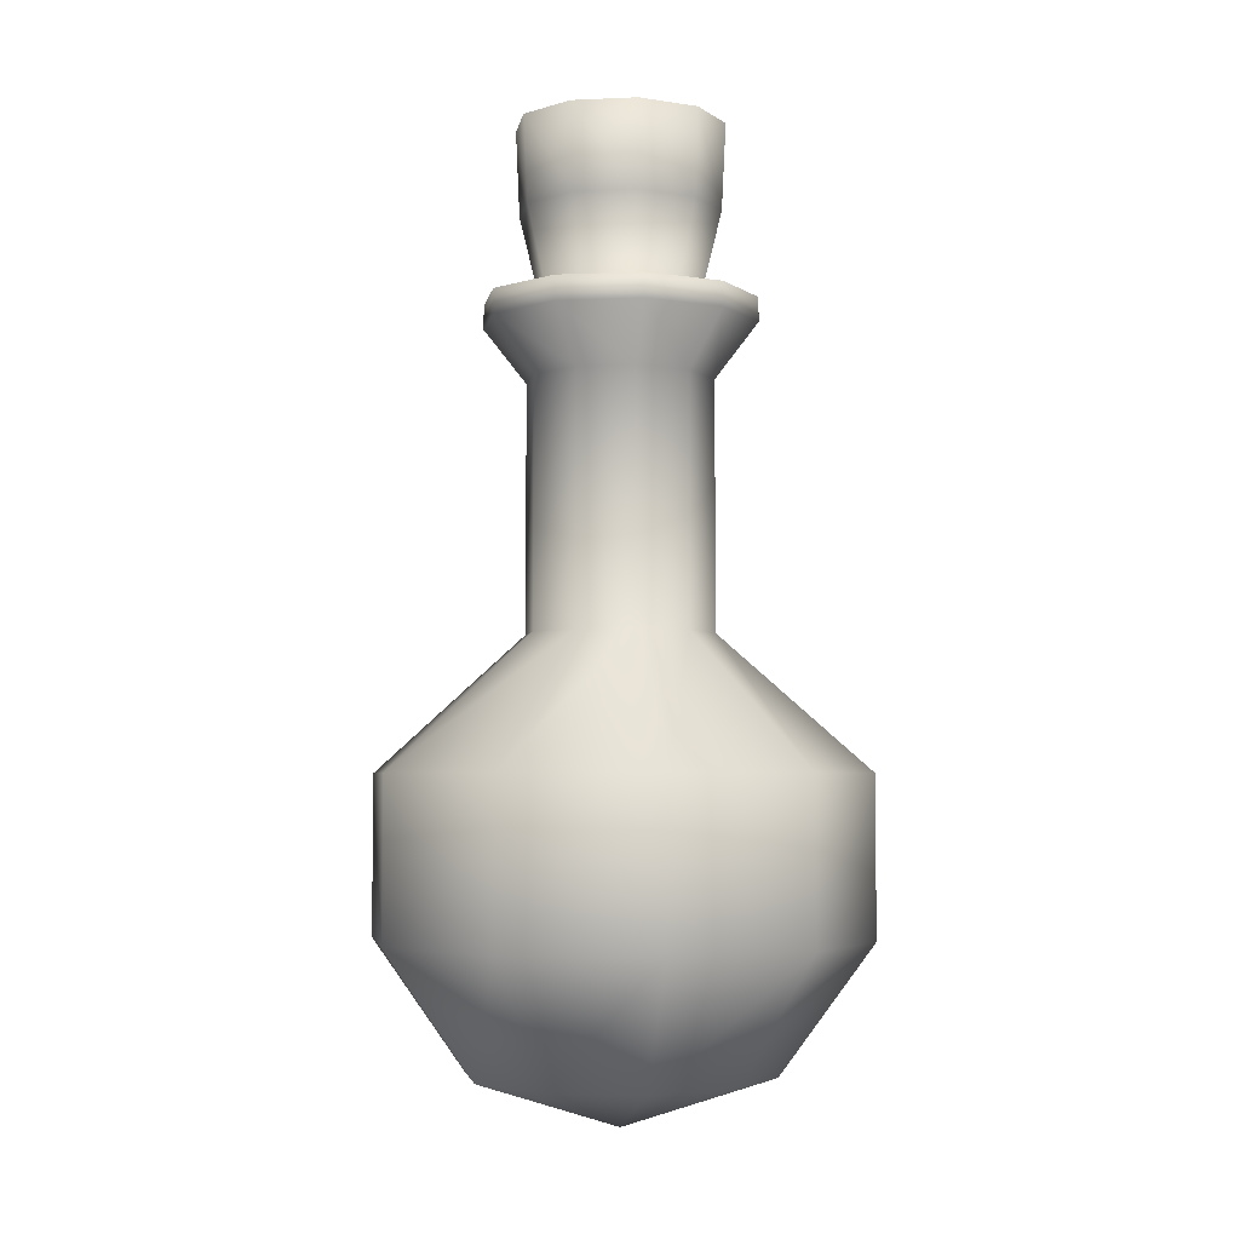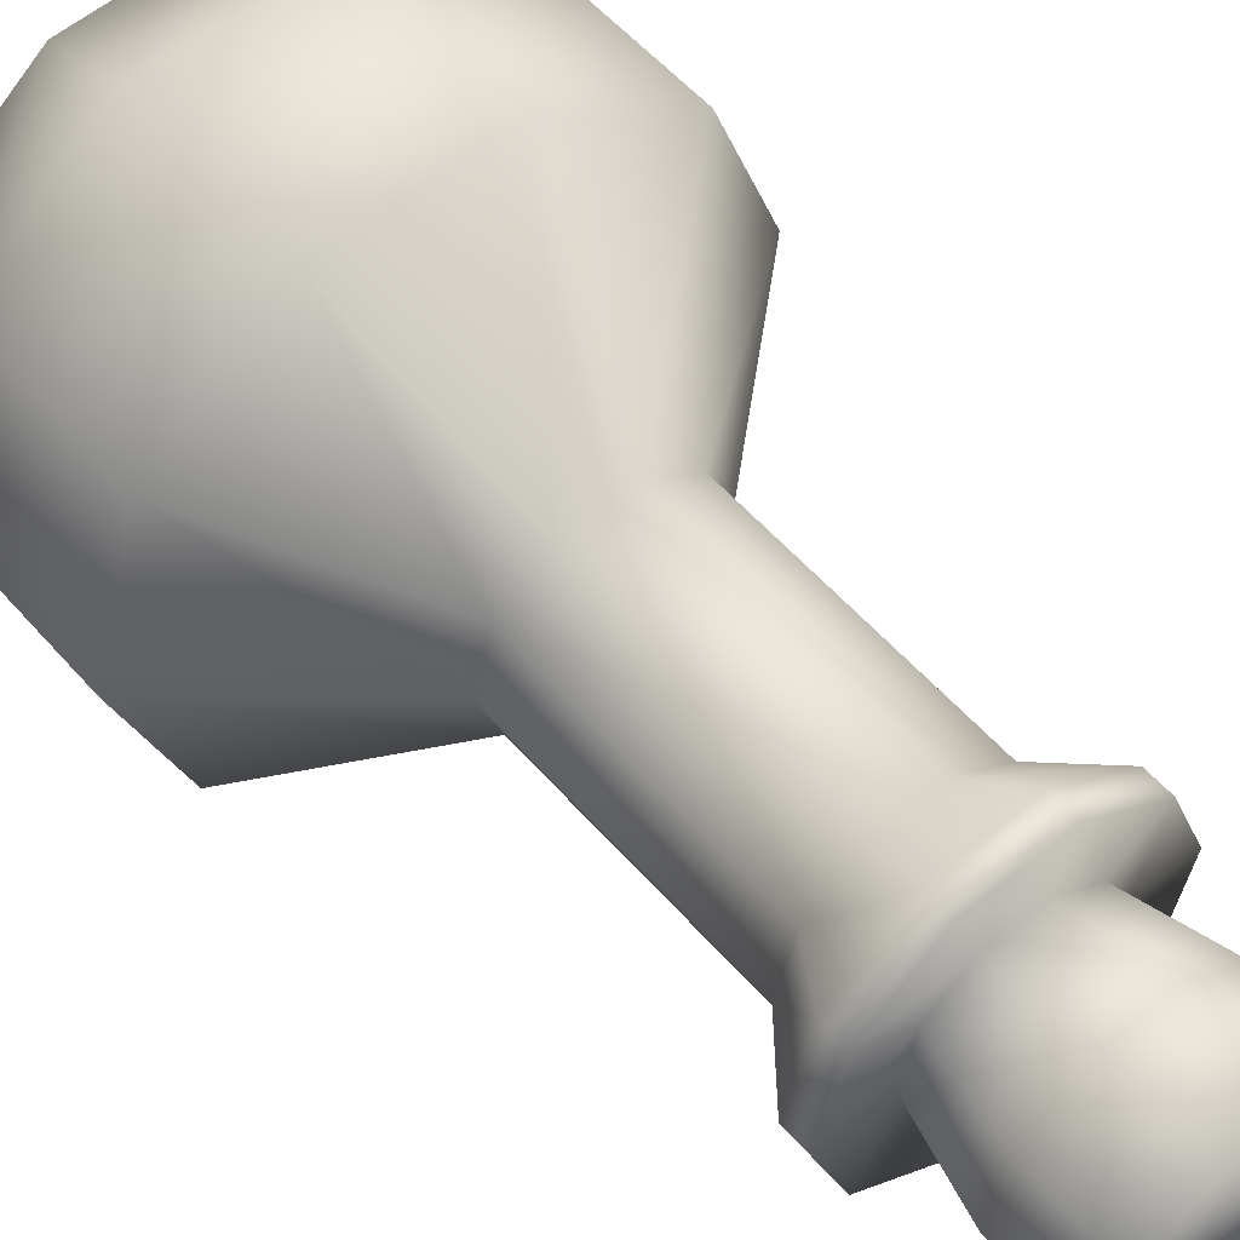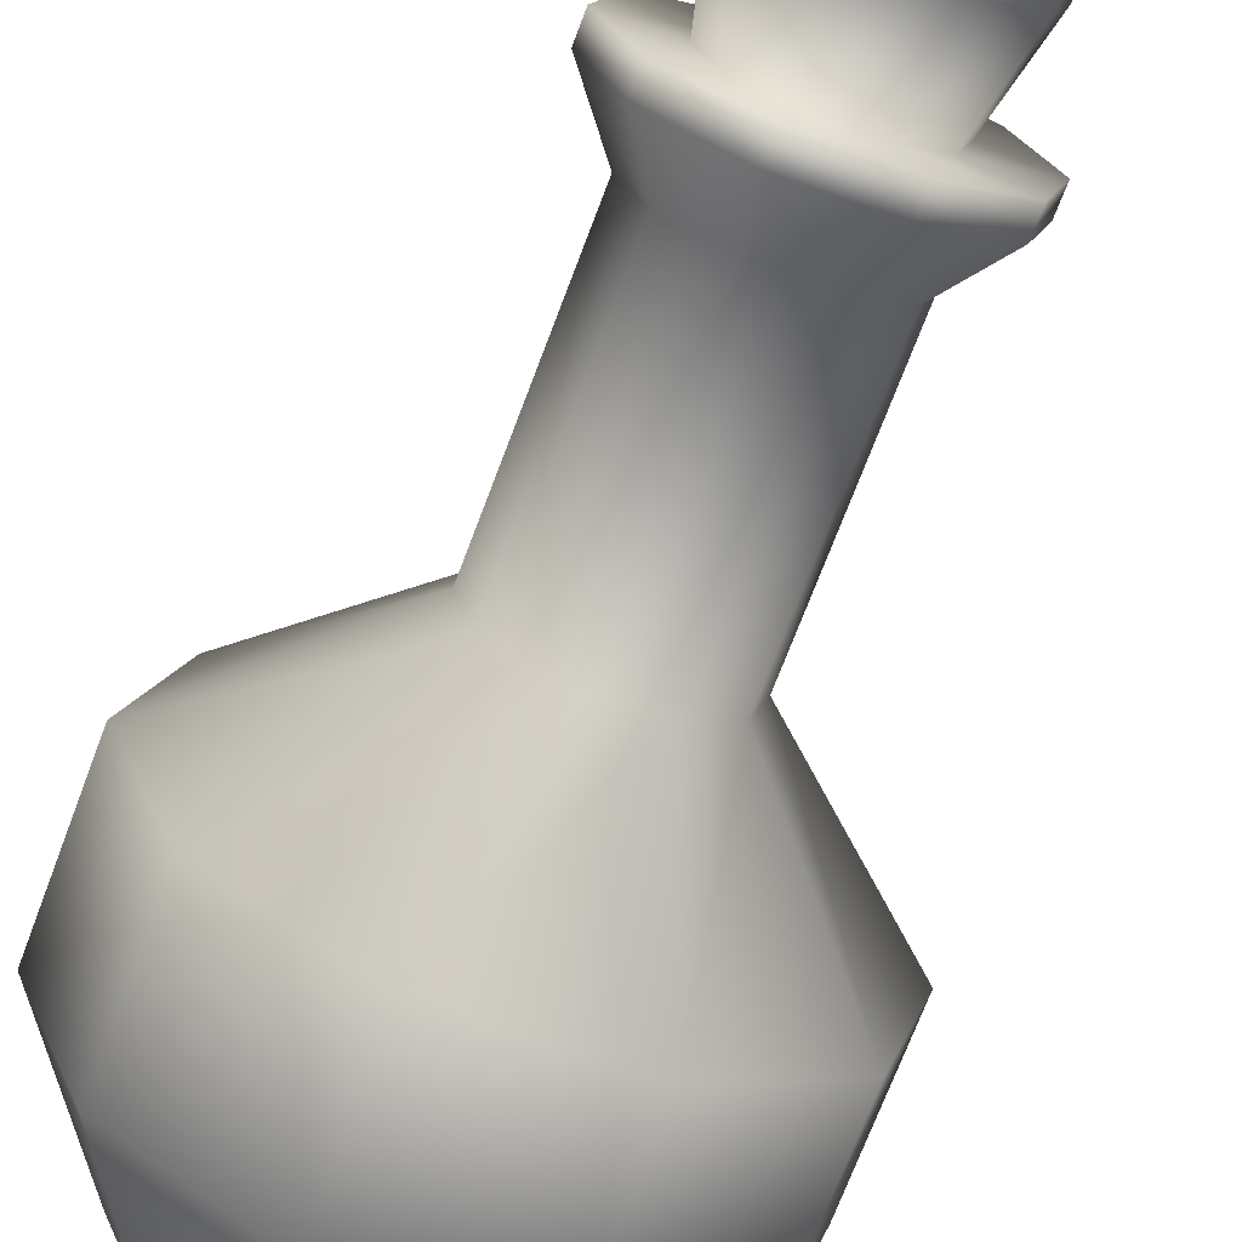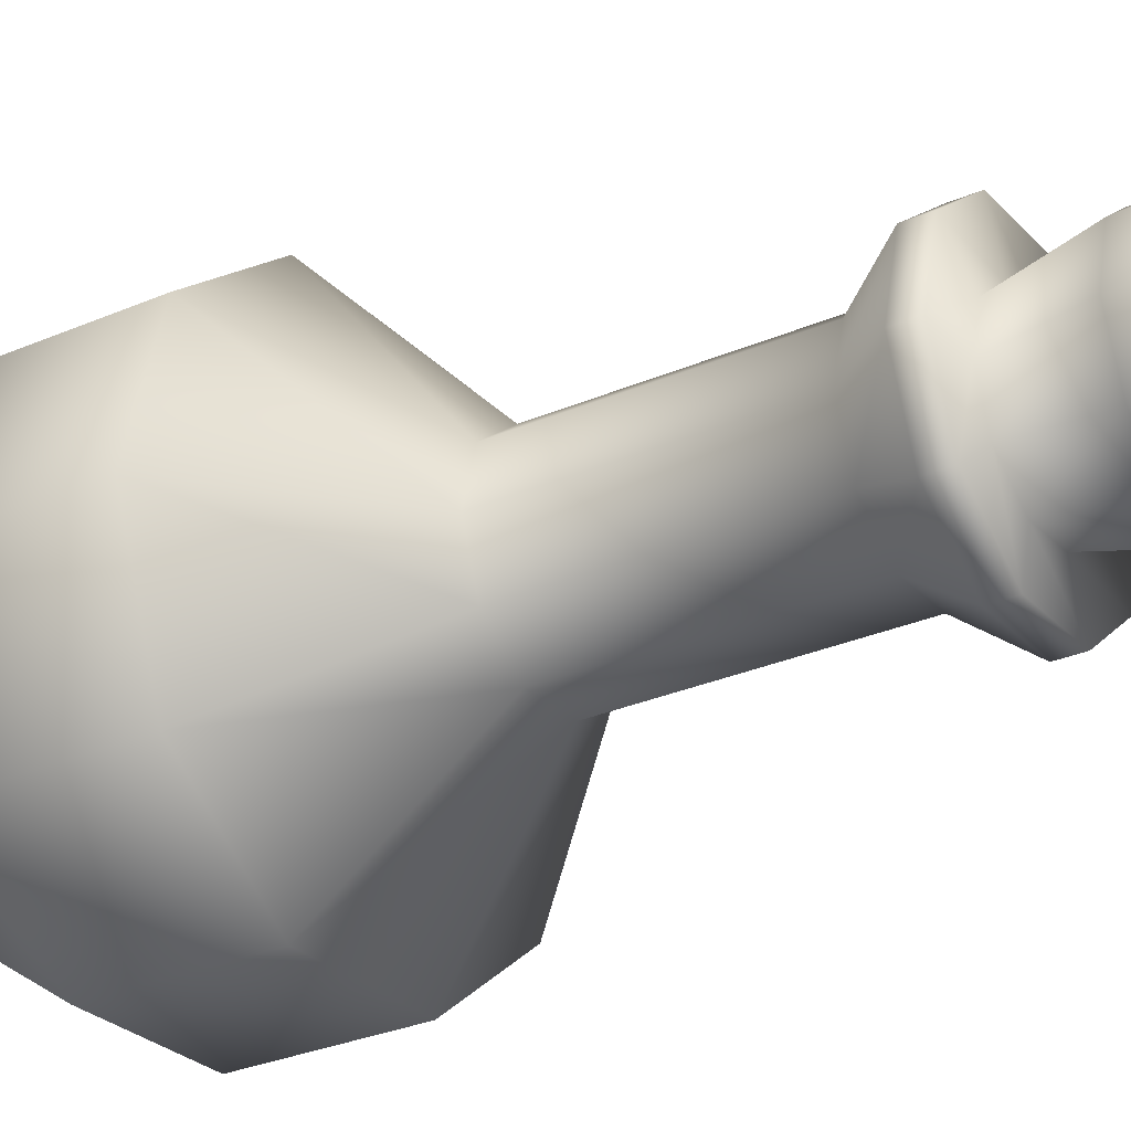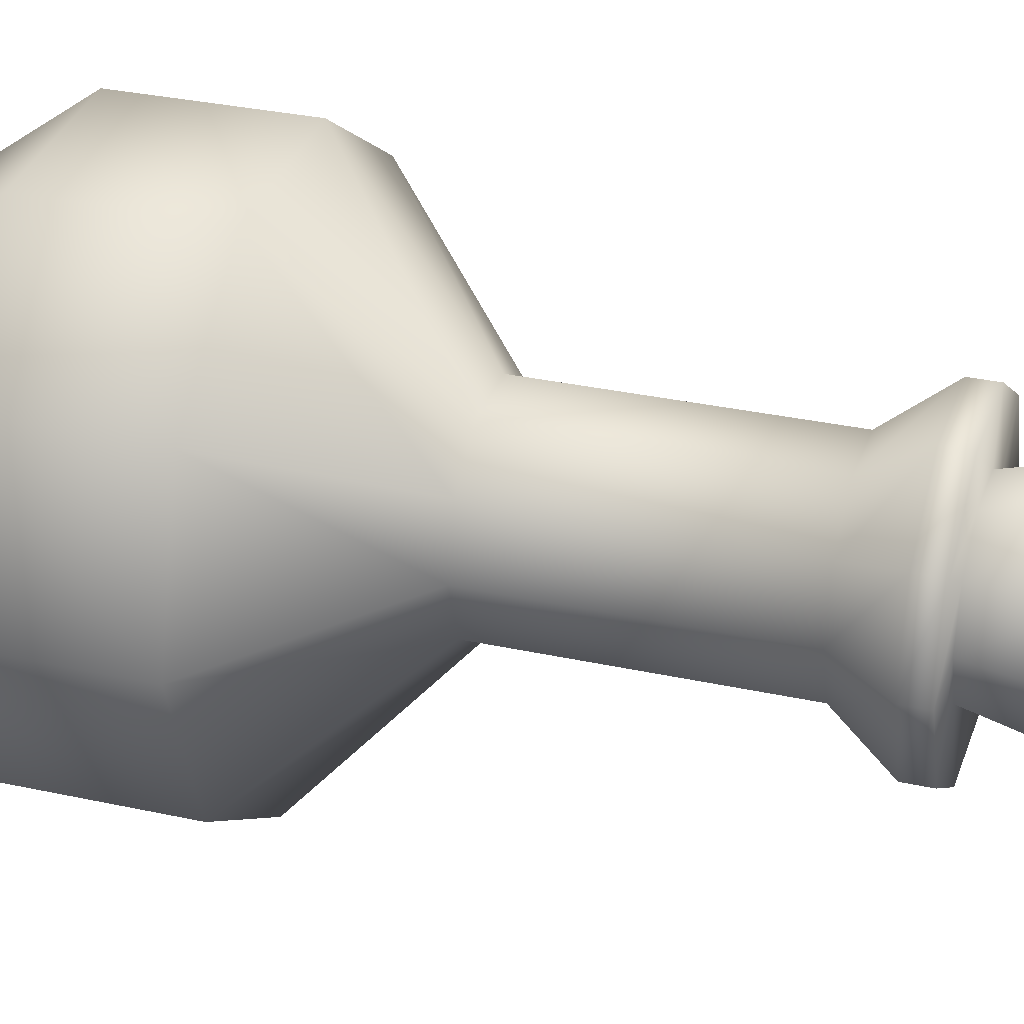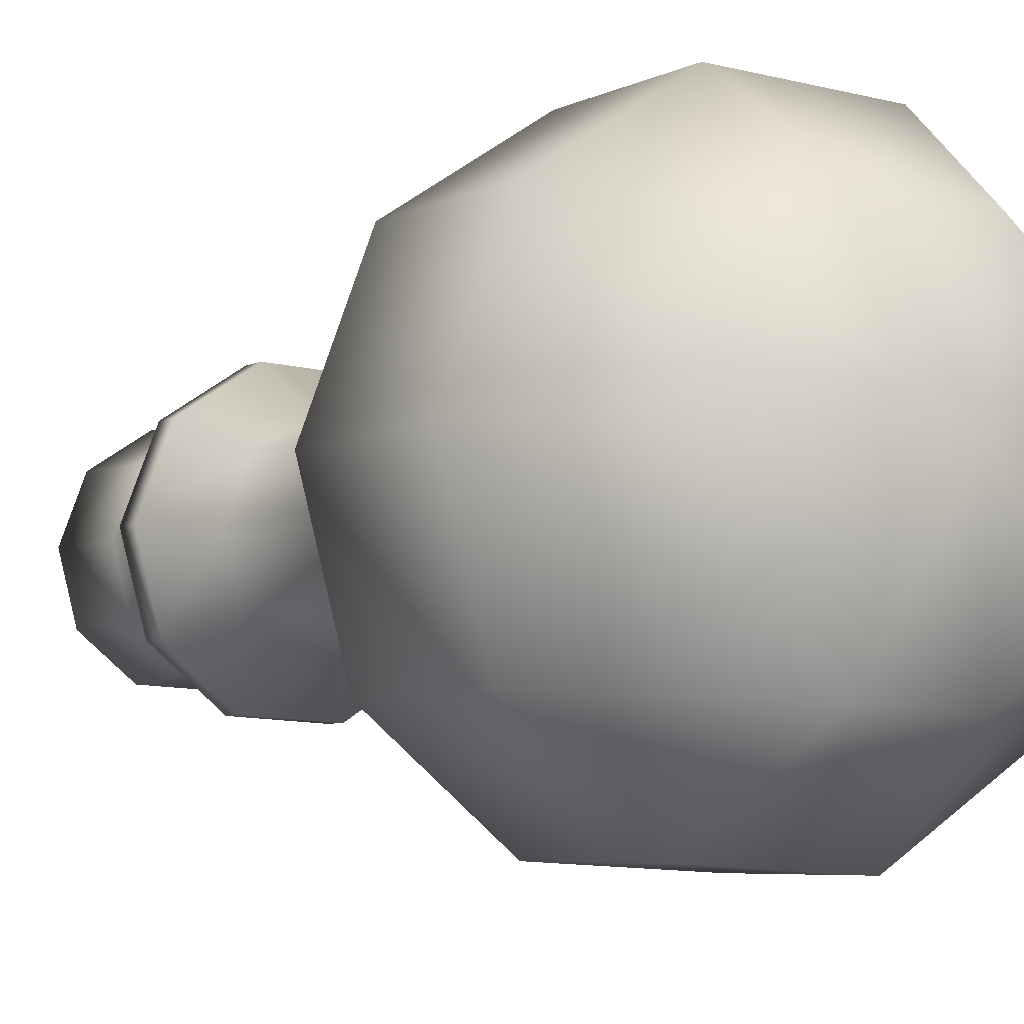
<metadata>
{"format":"obj","ext":"obj","renderer":"f3d","projection":"perspective","resolution":1024,"background":"white","views":[{"elev":-4.0,"azim":-60.3,"up":"+Y"},{"elev":54.0,"azim":140.2,"up":"+Z"},{"elev":-70.8,"azim":159.4,"up":"+Z"},{"elev":-30.0,"azim":122.2,"up":"+Z"},{"elev":30.5,"azim":107.8,"up":"+Z"},{"elev":-5.3,"azim":-32.2,"up":"+Z"}]}
</metadata>
<code>
v  8.23 1.226 -15.46
v  8.233 1.226 -15.45
v  8.258 1.204 -15.45
v  8.249 1.204 -15.48
v  8.222 1.226 -15.47
v  8.229 1.204 -15.49
v  8.213 1.226 -15.47
v  8.204 1.204 -15.49
v  8.206 1.226 -15.46
v  8.186 1.204 -15.47
v  8.204 1.226 -15.45
v  8.179 1.204 -15.45
v  8.207 1.226 -15.44
v  8.188 1.204 -15.43
v  8.215 1.226 -15.44
v  8.209 1.204 -15.41
v  8.224 1.226 -15.44
v  8.233 1.204 -15.42
v  8.231 1.226 -15.44
v  8.252 1.204 -15.43
v  8.258 1.179 -15.45
v  8.249 1.179 -15.48
v  8.229 1.179 -15.49
v  8.204 1.179 -15.49
v  8.186 1.179 -15.47
v  8.179 1.179 -15.45
v  8.188 1.179 -15.43
v  8.209 1.179 -15.41
v  8.233 1.179 -15.42
v  8.252 1.179 -15.43
v  8.243 1.158 -15.45
v  8.237 1.158 -15.47
v  8.225 1.158 -15.48
v  8.21 1.158 -15.47
v  8.198 1.158 -15.47
v  8.194 1.158 -15.45
v  8.2 1.158 -15.44
v  8.212 1.158 -15.43
v  8.227 1.158 -15.43
v  8.239 1.158 -15.44
v  8.23 1.265 -15.46
v  8.233 1.265 -15.45
v  8.222 1.265 -15.47
v  8.213 1.265 -15.47
v  8.206 1.265 -15.46
v  8.204 1.265 -15.45
v  8.207 1.265 -15.44
v  8.215 1.265 -15.44
v  8.224 1.265 -15.44
v  8.231 1.265 -15.44
v  8.235 1.274 -15.47
v  8.24 1.274 -15.45
v  8.224 1.274 -15.47
v  8.211 1.274 -15.47
v  8.2 1.274 -15.46
v  8.197 1.274 -15.45
v  8.202 1.274 -15.44
v  8.213 1.274 -15.43
v  8.226 1.274 -15.43
v  8.237 1.274 -15.44
v  8.235 1.278 -15.47
v  8.24 1.278 -15.45
v  8.224 1.278 -15.47
v  8.211 1.278 -15.47
v  8.2 1.278 -15.46
v  8.197 1.278 -15.45
v  8.202 1.278 -15.44
v  8.213 1.278 -15.43
v  8.226 1.278 -15.43
v  8.237 1.278 -15.44
v  8.228 1.278 -15.46
v  8.231 1.278 -15.45
v  8.222 1.278 -15.46
v  8.214 1.278 -15.46
v  8.208 1.278 -15.46
v  8.206 1.278 -15.45
v  8.209 1.278 -15.44
v  8.215 1.278 -15.44
v  8.223 1.278 -15.44
v  8.229 1.278 -15.45
v  8.231 1.292 -15.46
v  8.235 1.292 -15.45
v  8.223 1.292 -15.47
v  8.213 1.292 -15.47
v  8.205 1.292 -15.46
v  8.203 1.292 -15.45
v  8.206 1.292 -15.44
v  8.214 1.292 -15.44
v  8.224 1.292 -15.44
v  8.232 1.292 -15.44
v  8.232 1.306 -15.46
v  8.235 1.306 -15.45
v  8.223 1.306 -15.47
v  8.213 1.306 -15.47
v  8.204 1.306 -15.46
v  8.202 1.306 -15.45
v  8.206 1.306 -15.44
v  8.214 1.306 -15.44
v  8.225 1.306 -15.44
v  8.233 1.306 -15.44
v  8.219 1.15 -15.45
o bottle
g bottle
f 1 2 3 4
f 5 1 4 6
f 7 5 6 8
f 9 7 8 10
f 11 9 10 12
f 13 11 12 14
f 15 13 14 16
f 17 15 16 18
f 19 17 18 20
f 2 19 20 3
f 4 3 21 22
f 6 4 22 23
f 8 6 23 24
f 10 8 24 25
f 12 10 25 26
f 14 12 26 27
f 16 14 27 28
f 18 16 28 29
f 20 18 29 30
f 3 20 30 21
f 22 21 31 32
f 23 22 32 33
f 24 23 33 34
f 25 24 34 35
f 26 25 35 36
f 27 26 36 37
f 28 27 37 38
f 29 28 38 39
f 30 29 39 40
f 21 30 40 31
f 1 41 42 2
f 5 43 41 1
f 7 44 43 5
f 9 45 44 7
f 11 46 45 9
f 13 47 46 11
f 15 48 47 13
f 17 49 48 15
f 19 50 49 17
f 2 42 50 19
f 41 51 52 42
f 43 53 51 41
f 44 54 53 43
f 45 55 54 44
f 46 56 55 45
f 47 57 56 46
f 48 58 57 47
f 49 59 58 48
f 50 60 59 49
f 42 52 60 50
f 51 61 62 52
f 53 63 61 51
f 54 64 63 53
f 55 65 64 54
f 56 66 65 55
f 57 67 66 56
f 58 68 67 57
f 59 69 68 58
f 60 70 69 59
f 52 62 70 60
f 61 71 72 62
f 63 73 71 61
f 64 74 73 63
f 65 75 74 64
f 66 76 75 65
f 67 77 76 66
f 68 78 77 67
f 69 79 78 68
f 70 80 79 69
f 62 72 80 70
f 71 81 82 72
f 73 83 81 71
f 74 84 83 73
f 75 85 84 74
f 76 86 85 75
f 77 87 86 76
f 78 88 87 77
f 79 89 88 78
f 80 90 89 79
f 72 82 90 80
f 81 91 92 82
f 83 93 91 81
f 84 94 93 83
f 85 95 94 84
f 86 96 95 85
f 87 97 96 86
f 88 98 97 87
f 89 99 98 88
f 90 100 99 89
f 82 92 100 90
f 32 31 101 33
f 34 33 101 35
f 36 35 101 37
f 38 37 101 39
f 40 39 101 31
f 96 91 93 95
f 93 94 95
f 97 92 91 96
f 98 100 92 97
f 98 99 100

</code>
